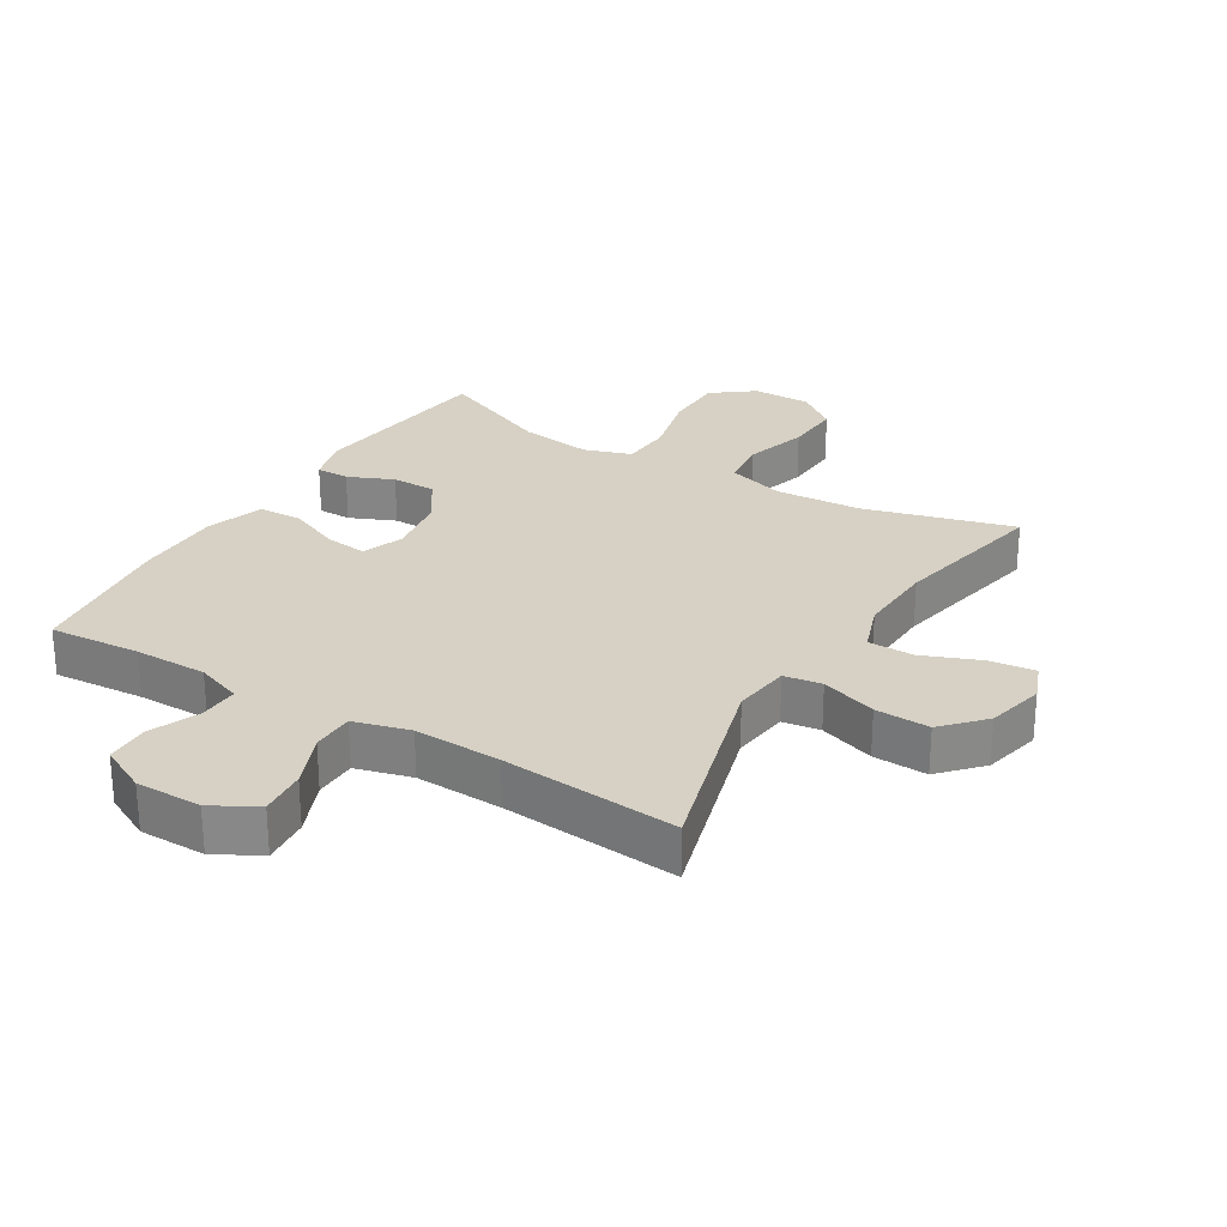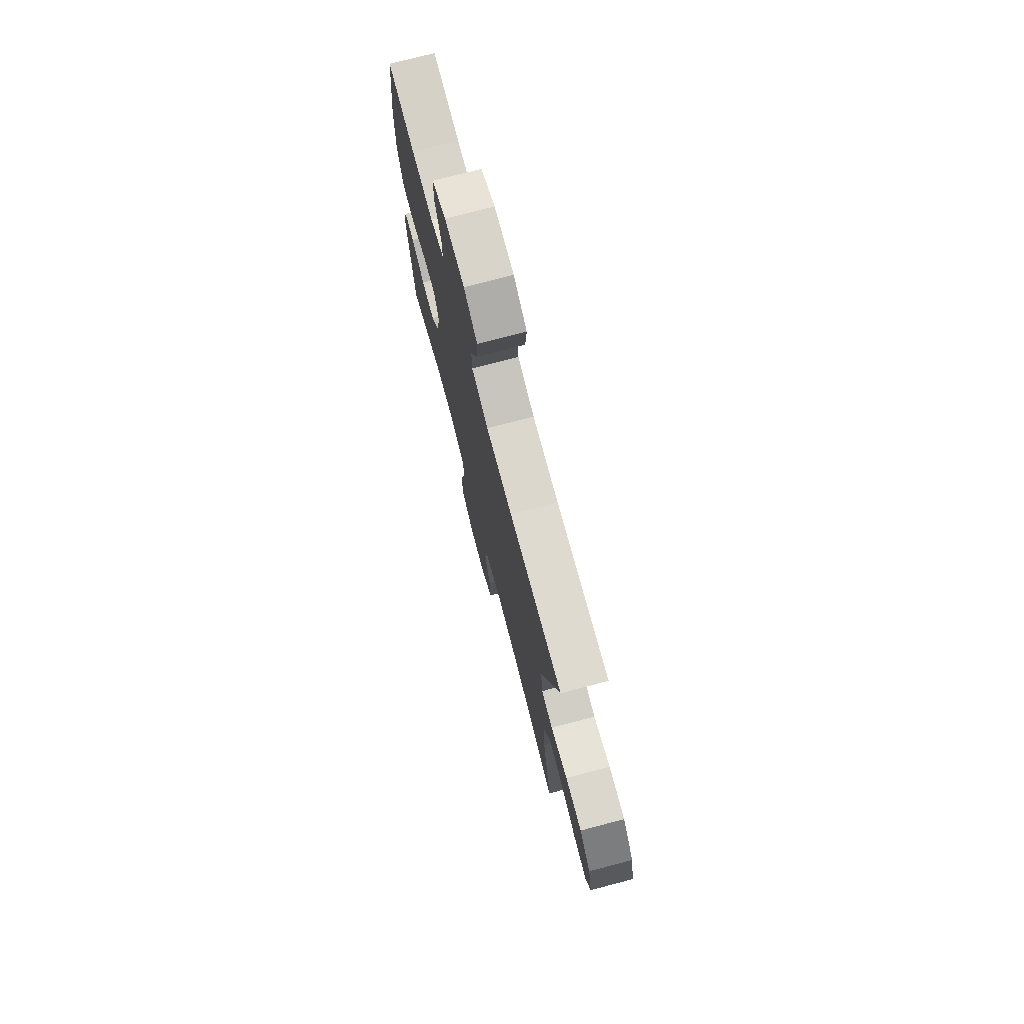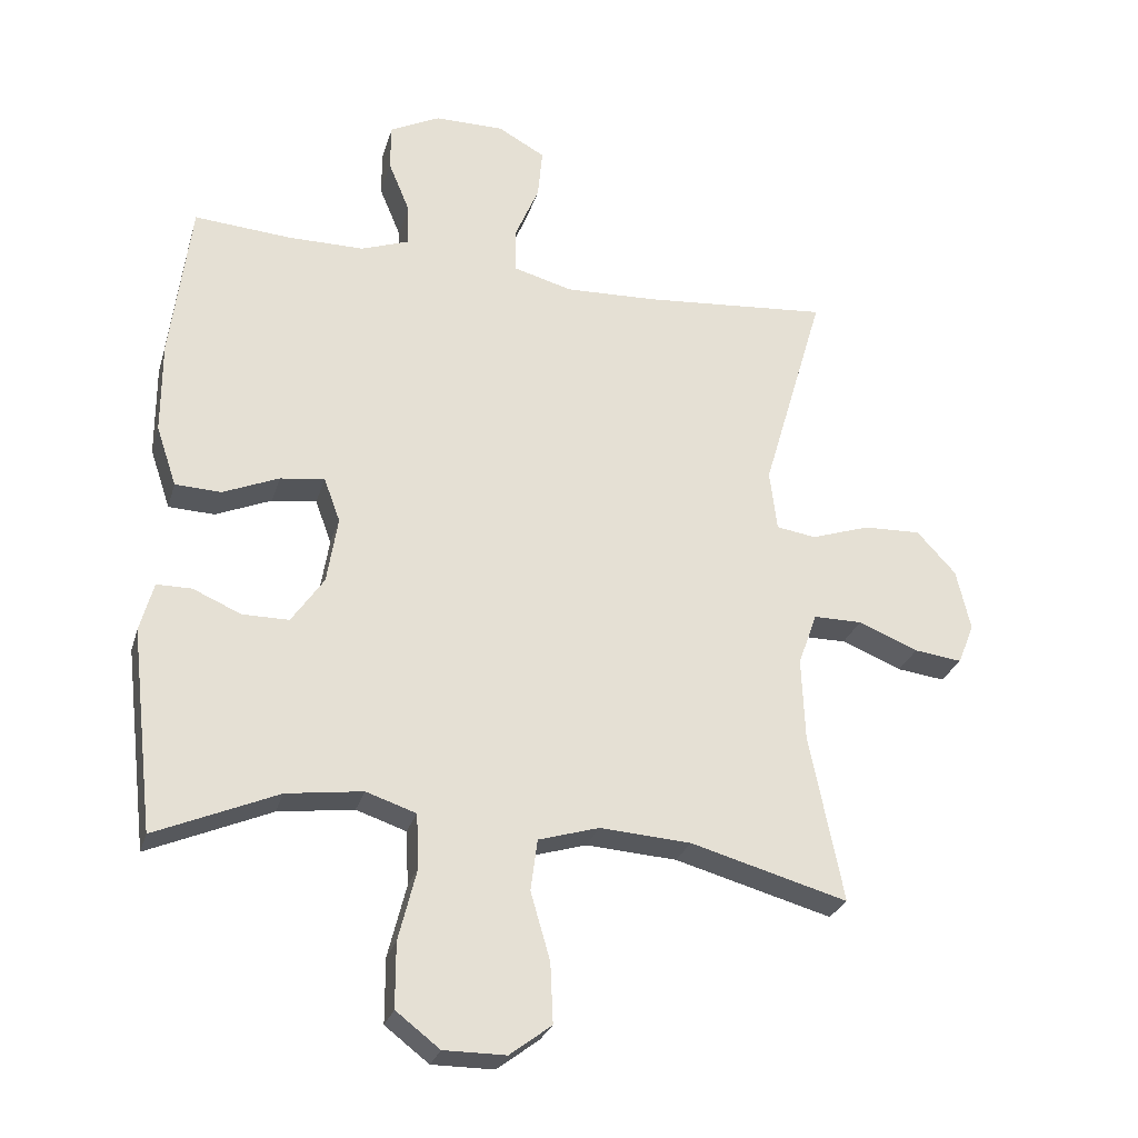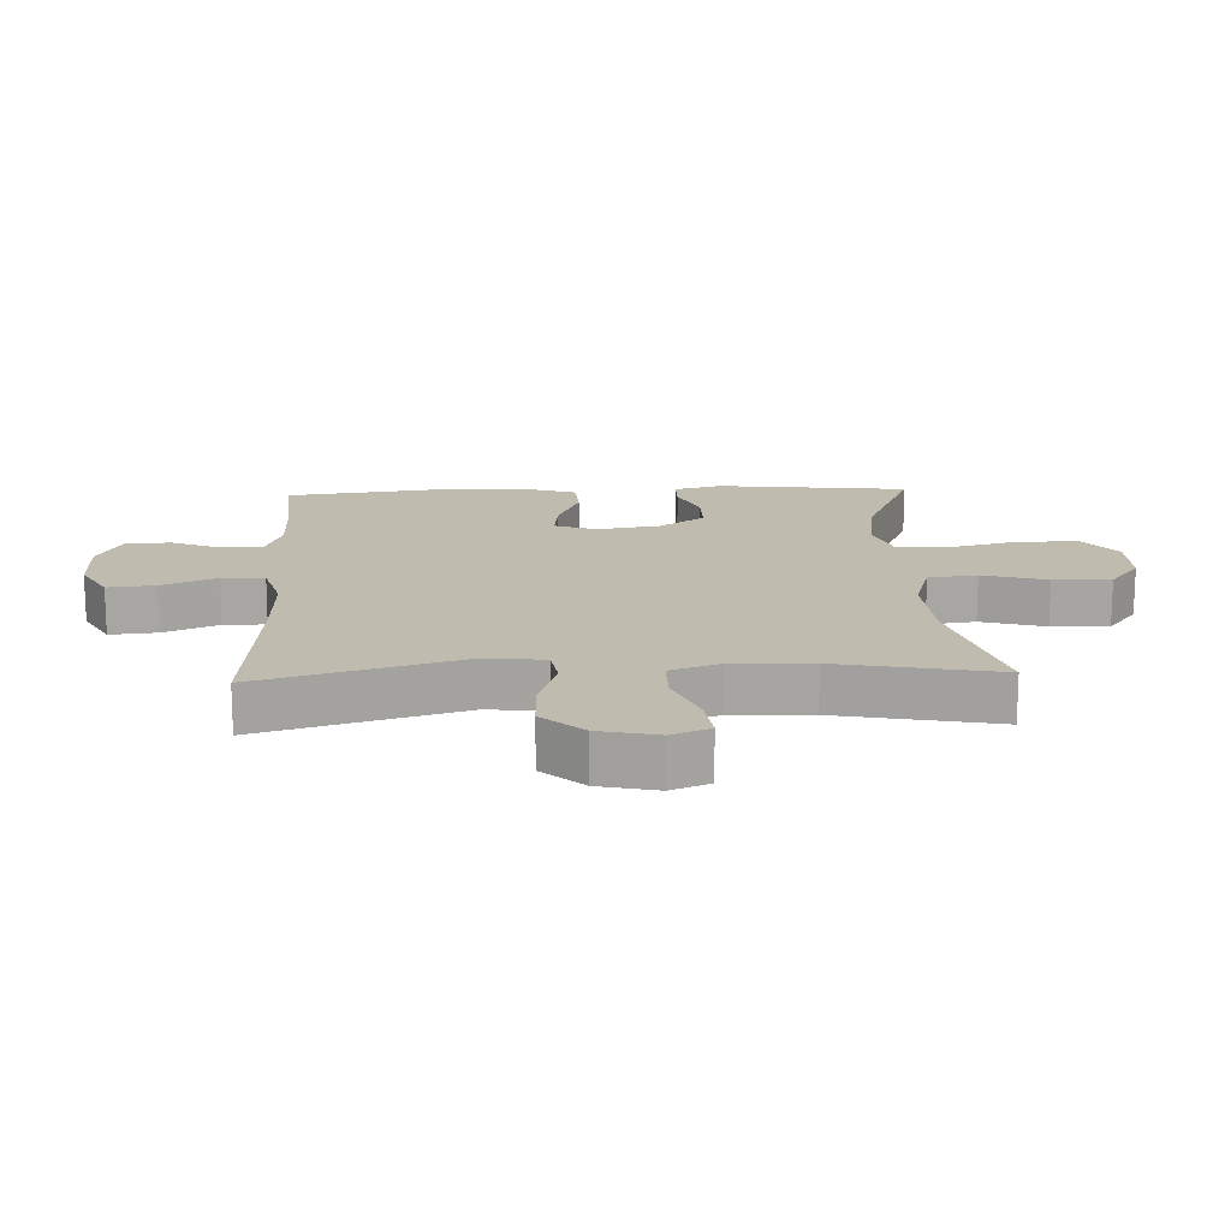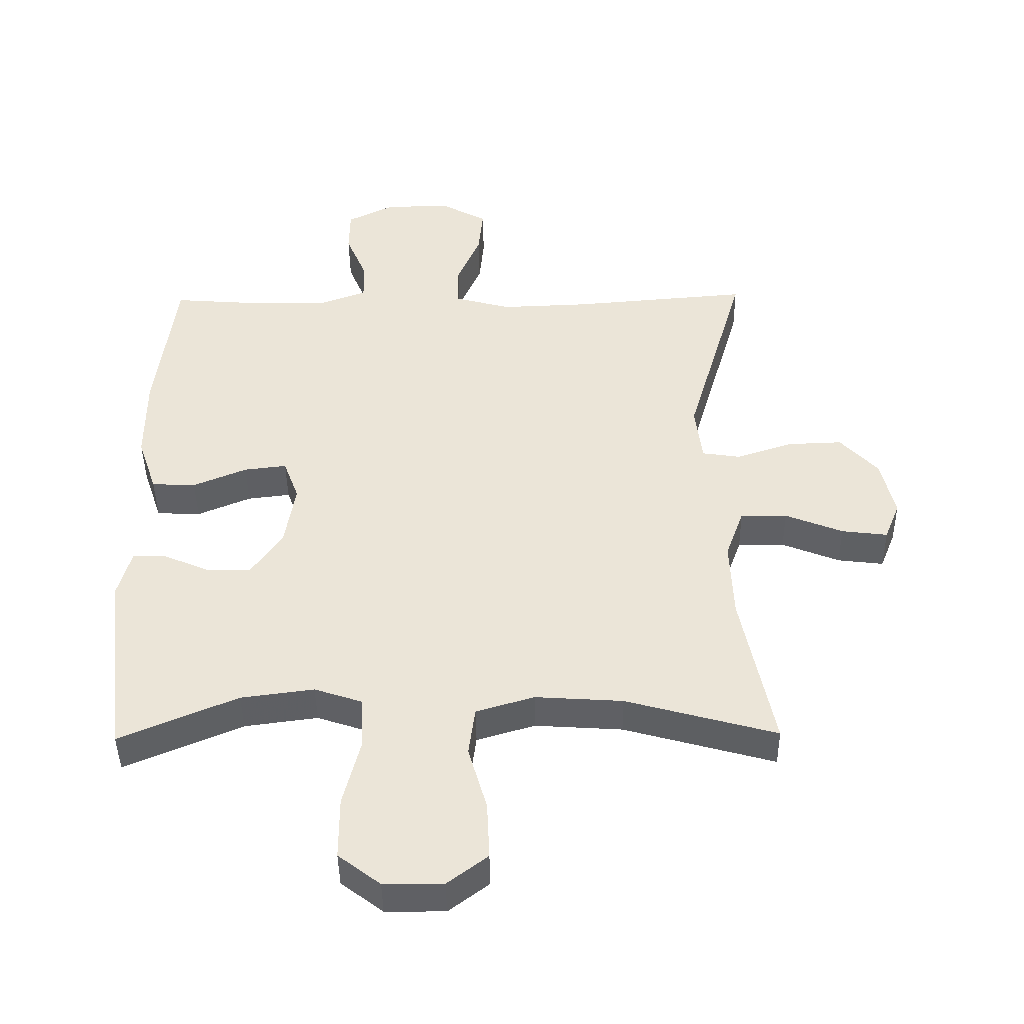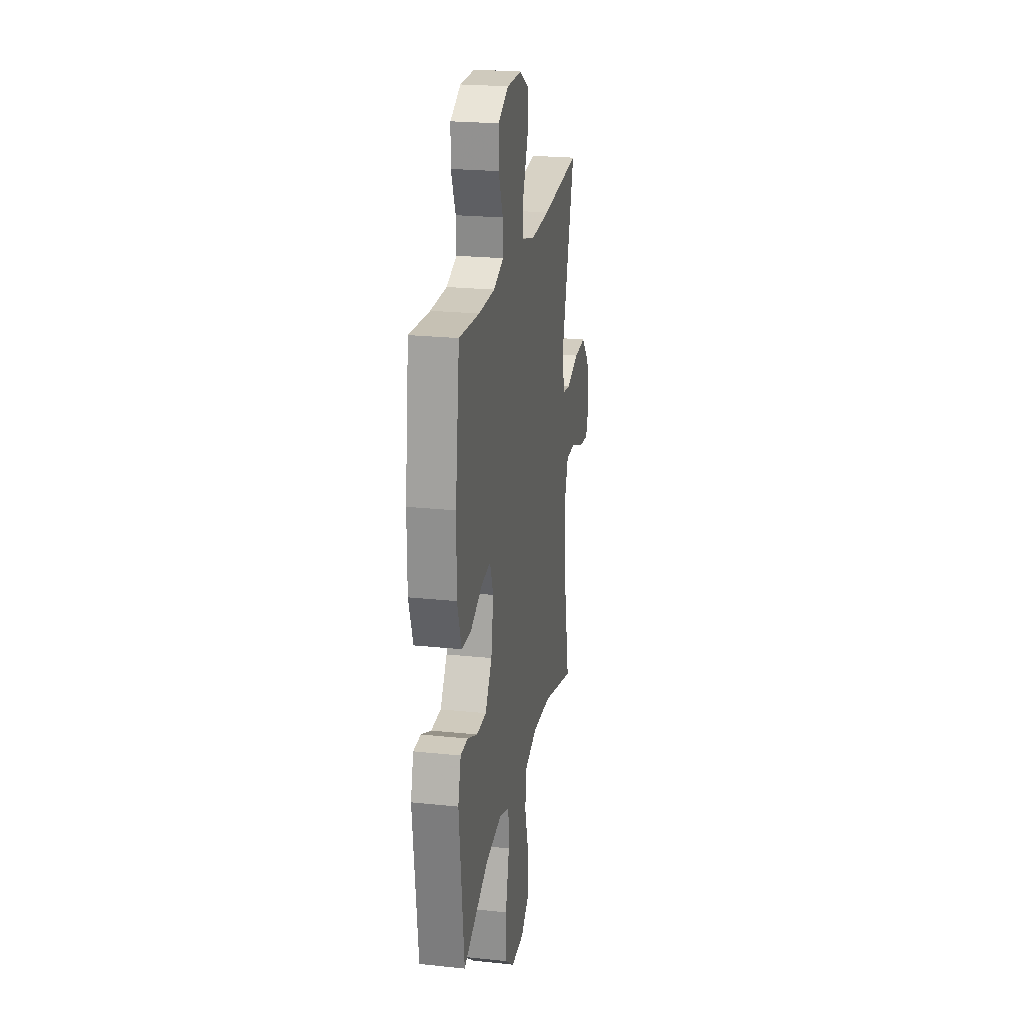
<metadata>
{"format":"obj","ext":"obj","renderer":"f3d","projection":"perspective","resolution":1024,"background":"white","views":[{"elev":26.9,"azim":31.4,"up":"+Y"},{"elev":75.0,"azim":75.3,"up":"+Z"},{"elev":-27.2,"azim":-15.3,"up":"+Z"},{"elev":16.2,"azim":87.5,"up":"+Y"},{"elev":-43.6,"azim":0.8,"up":"+Z"},{"elev":22.8,"azim":-79.8,"up":"+Z"}]}
</metadata>
<code>
v 0.5 0.07 -0.5
v 0.267 0.07 -0.435
v 0.132 0.07 -0.426
v 0.042 0.07 -0.453
v 0.032 0.07 -0.529
v 0.061 0.07 -0.629
v 0.065 0.07 -0.718
v 0.003 0.07 -0.765
v -0.089 0.07 -0.765
v -0.154 0.07 -0.715
v -0.154 0.07 -0.619
v -0.127 0.07 -0.512
v -0.131 0.07 -0.432
v -0.205 0.07 -0.407
v -0.318 0.07 -0.422
v -0.5 0.07 -0.5
v -0.535 0.07 -0.2
v -0.515 0.07 -0.127
v -0.463 0.07 -0.127
v -0.392 0.07 -0.158
v -0.323 0.07 -0.158
v -0.275 0.07 -0.088
v -0.259 0.07 0.011
v -0.283 0.07 0.076
v -0.349 0.07 0.068
v -0.432 0.07 0.033
v -0.5 0.07 0.036
v -0.53 0.07 0.125
v -0.53 0.07 0.262
v -0.5 0.07 0.5
v -0.357 0.07 0.489
v -0.243 0.07 0.489
v -0.171 0.07 0.515
v -0.173 0.07 0.577
v -0.205 0.07 0.654
v -0.204 0.07 0.723
v -0.13 0.07 0.76
v -0.027 0.07 0.76
v 0.043 0.07 0.721
v 0.036 0.07 0.647
v 0 0.07 0.562
v 0.001 0.07 0.496
v 0.088 0.07 0.472
v 0.224 0.07 0.477
v 0.5 0.07 0.5
v 0.408 0.07 0.186
v 0.419 0.07 0.096
v 0.478 0.07 0.087
v 0.565 0.07 0.116
v 0.65 0.07 0.119
v 0.708 0.07 0.056
v 0.729 0.07 -0.035
v 0.705 0.07 -0.095
v 0.634 0.07 -0.086
v 0.545 0.07 -0.05
v 0.473 0.07 -0.05
v 0.445 0.07 -0.128
v 0.45 0.07 -0.251
v 0.5 0 -0.5
v 0.267 0 -0.435
v 0.132 0 -0.426
v 0.042 0 -0.453
v 0.032 0 -0.529
v 0.061 0 -0.629
v 0.065 0 -0.718
v 0.003 0 -0.765
v -0.089 0 -0.765
v -0.154 0 -0.715
v -0.154 0 -0.619
v -0.127 0 -0.512
v -0.131 0 -0.432
v -0.205 0 -0.407
v -0.318 0 -0.422
v -0.5 0 -0.5
v -0.535 0 -0.2
v -0.515 0 -0.127
v -0.463 0 -0.127
v -0.392 0 -0.158
v -0.323 0 -0.158
v -0.275 0 -0.088
v -0.259 0 0.011
v -0.283 0 0.076
v -0.349 0 0.068
v -0.432 0 0.033
v -0.5 0 0.036
v -0.53 0 0.125
v -0.53 0 0.262
v -0.5 0 0.5
v -0.357 0 0.489
v -0.243 0 0.489
v -0.171 0 0.515
v -0.173 0 0.577
v -0.205 0 0.654
v -0.204 0 0.723
v -0.13 0 0.76
v -0.027 0 0.76
v 0.043 0 0.721
v 0.036 0 0.647
v 0 0 0.562
v 0.001 0 0.496
v 0.088 0 0.472
v 0.224 0 0.477
v 0.5 0 0.5
v 0.408 0 0.186
v 0.419 0 0.096
v 0.478 0 0.087
v 0.565 0 0.116
v 0.65 0 0.119
v 0.708 0 0.056
v 0.729 0 -0.035
v 0.705 0 -0.095
v 0.634 0 -0.086
v 0.545 0 -0.05
v 0.473 0 -0.05
v 0.445 0 -0.128
v 0.45 0 -0.251
f 52 53 54 55
f 52 55 56
f 51 52 56
f 48 49 50 51
f 48 51 56
f 47 48 56 57
f 44 45 46
f 43 44 46 47
f 42 43 47 57
f 38 39 40 41
f 38 41 42
f 37 38 42
f 34 35 36 37
f 33 34 37 42
f 32 33 42 57
f 28 29 30 31
f 25 26 27 28
f 24 25 28 31
f 23 24 31 32
f 17 18 19 20
f 15 16 17 20
f 14 15 20 21
f 13 14 21 22
f 9 10 11 12
f 9 12 13
f 8 9 13
f 5 6 7 8
f 5 8 13
f 4 5 13 22
f 58 1 2
f 58 2 3
f 23 32 57 58
f 22 23 58
f 3 4 22 58
f 113 112 111 110
f 114 113 110
f 114 110 109
f 109 108 107 106
f 114 109 106
f 115 114 106 105
f 104 103 102
f 105 104 102 101
f 115 105 101 100
f 99 98 97 96
f 100 99 96
f 100 96 95
f 95 94 93 92
f 100 95 92 91
f 115 100 91 90
f 89 88 87 86
f 86 85 84 83
f 89 86 83 82
f 90 89 82 81
f 78 77 76 75
f 78 75 74 73
f 79 78 73 72
f 80 79 72 71
f 70 69 68 67
f 71 70 67
f 71 67 66
f 66 65 64 63
f 71 66 63
f 80 71 63 62
f 60 59 116
f 61 60 116
f 116 115 90 81
f 116 81 80
f 116 80 62 61
f 1 59 60 2
f 2 60 61 3
f 3 61 62 4
f 4 62 63 5
f 5 63 64 6
f 6 64 65 7
f 7 65 66 8
f 8 66 67 9
f 9 67 68 10
f 10 68 69 11
f 11 69 70 12
f 12 70 71 13
f 13 71 72 14
f 14 72 73 15
f 15 73 74 16
f 16 74 75 17
f 17 75 76 18
f 18 76 77 19
f 19 77 78 20
f 20 78 79 21
f 21 79 80 22
f 22 80 81 23
f 23 81 82 24
f 24 82 83 25
f 25 83 84 26
f 26 84 85 27
f 27 85 86 28
f 28 86 87 29
f 29 87 88 30
f 30 88 89 31
f 31 89 90 32
f 32 90 91 33
f 33 91 92 34
f 34 92 93 35
f 35 93 94 36
f 36 94 95 37
f 37 95 96 38
f 38 96 97 39
f 39 97 98 40
f 40 98 99 41
f 41 99 100 42
f 42 100 101 43
f 43 101 102 44
f 44 102 103 45
f 45 103 104 46
f 46 104 105 47
f 47 105 106 48
f 48 106 107 49
f 49 107 108 50
f 50 108 109 51
f 51 109 110 52
f 52 110 111 53
f 53 111 112 54
f 54 112 113 55
f 55 113 114 56
f 56 114 115 57
f 57 115 116 58
f 58 116 59 1

</code>
